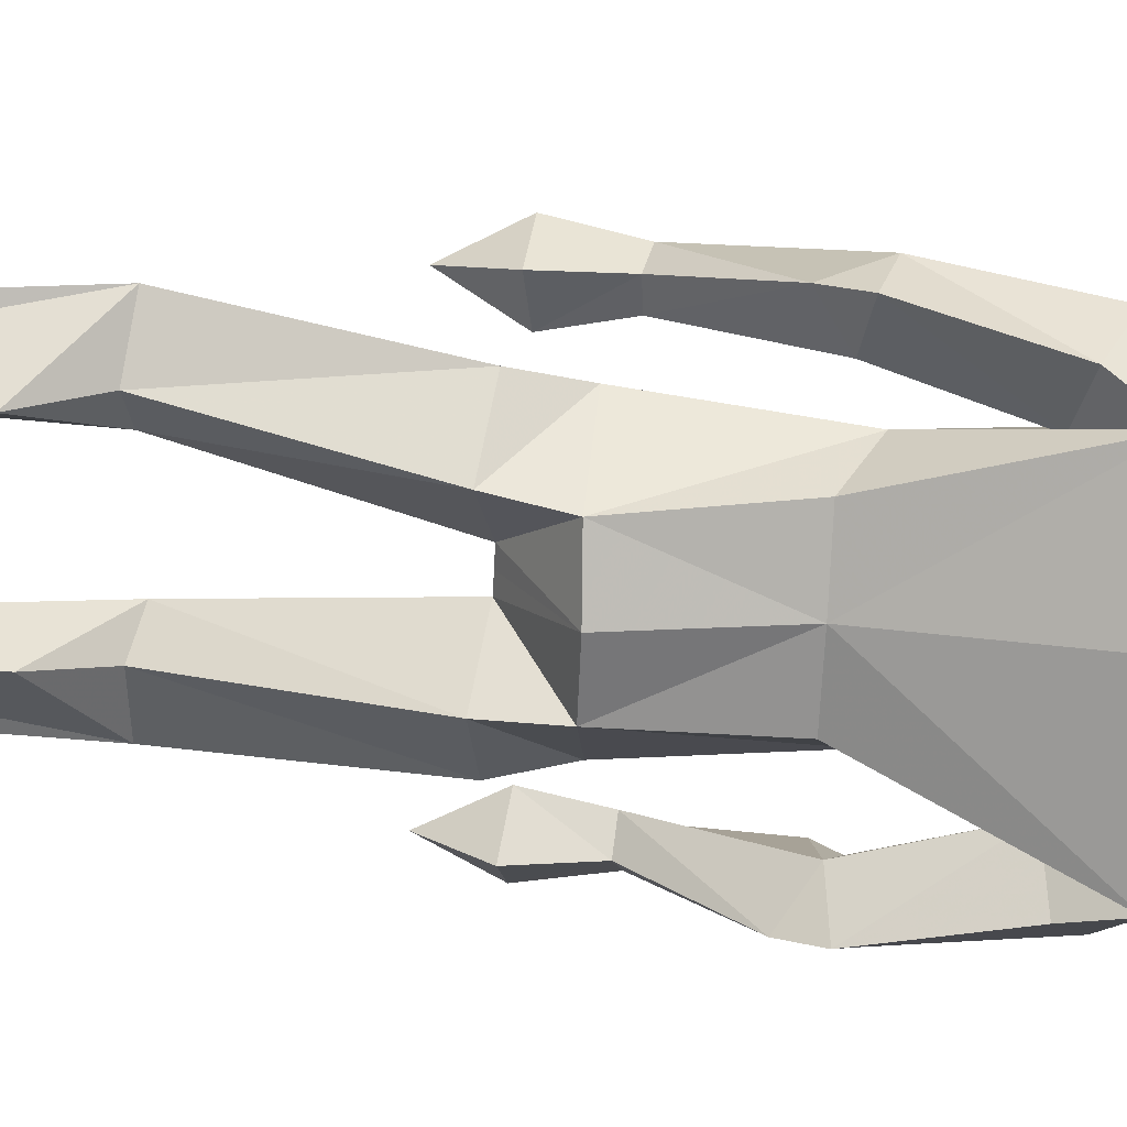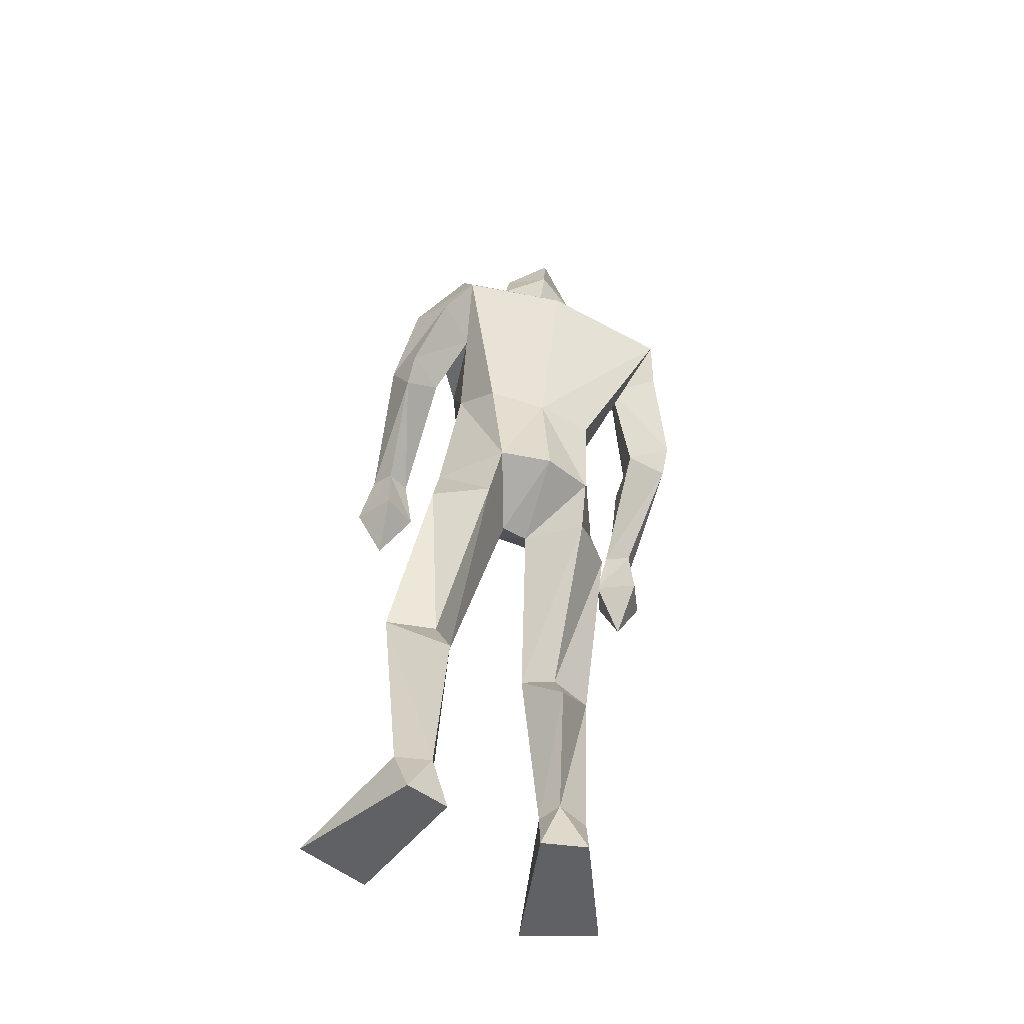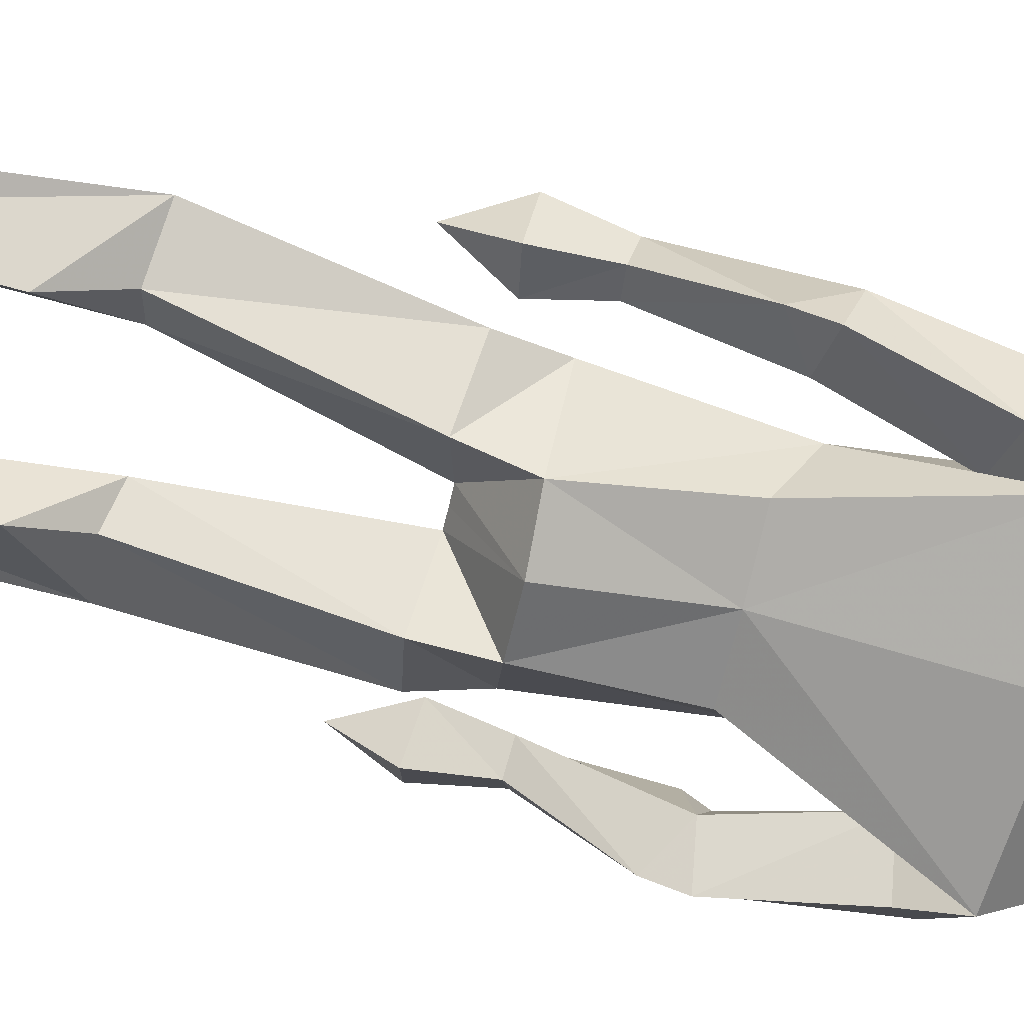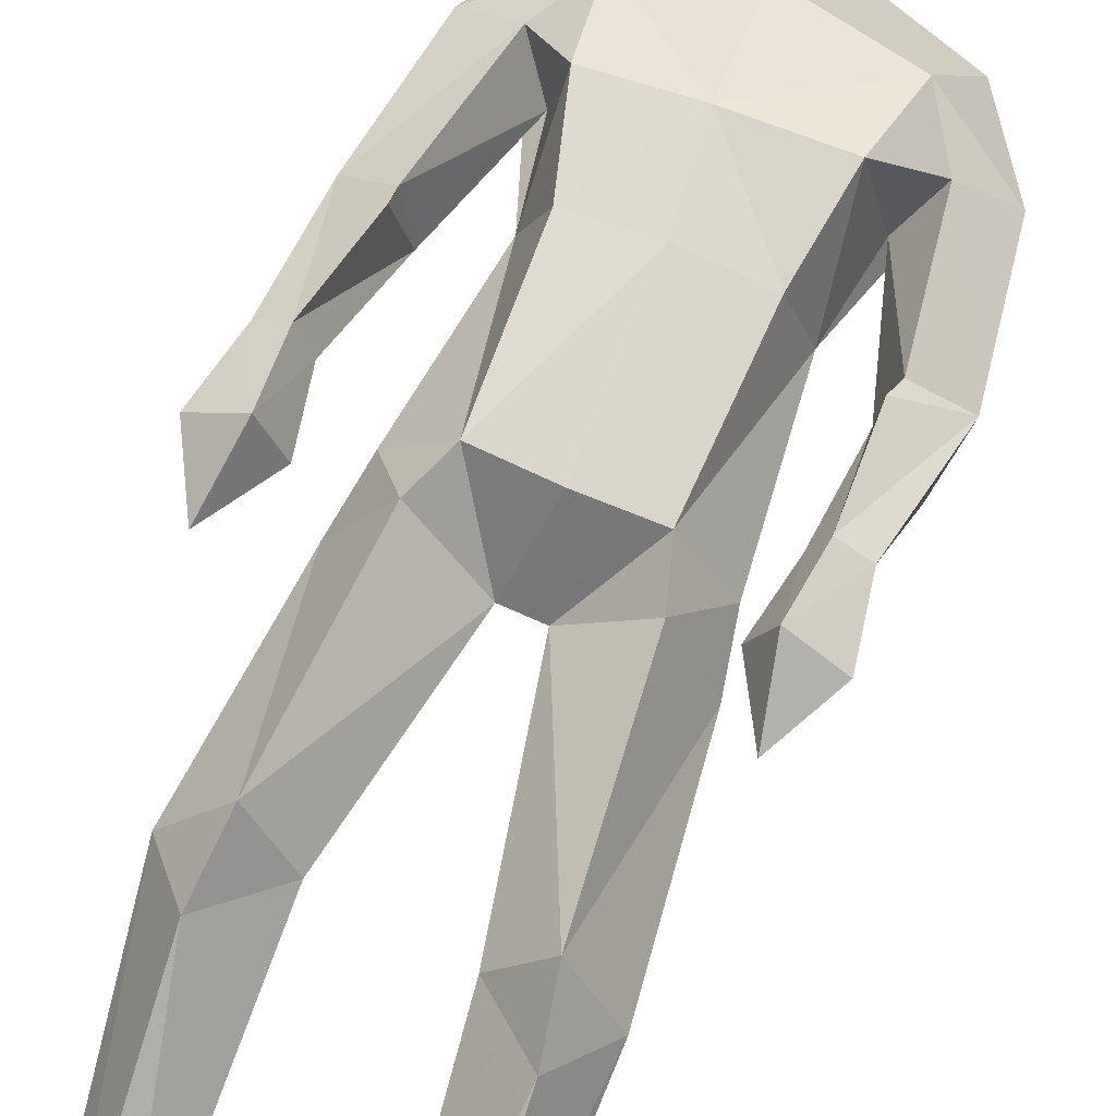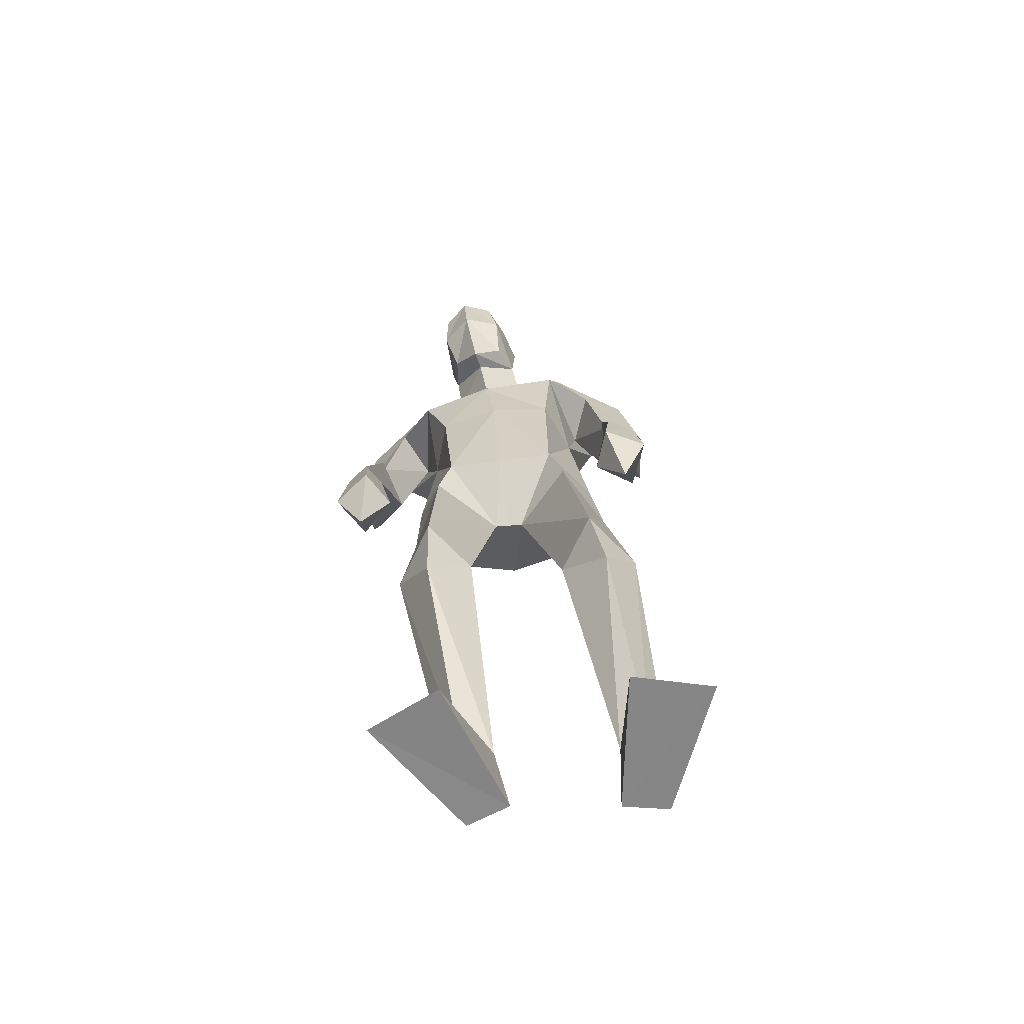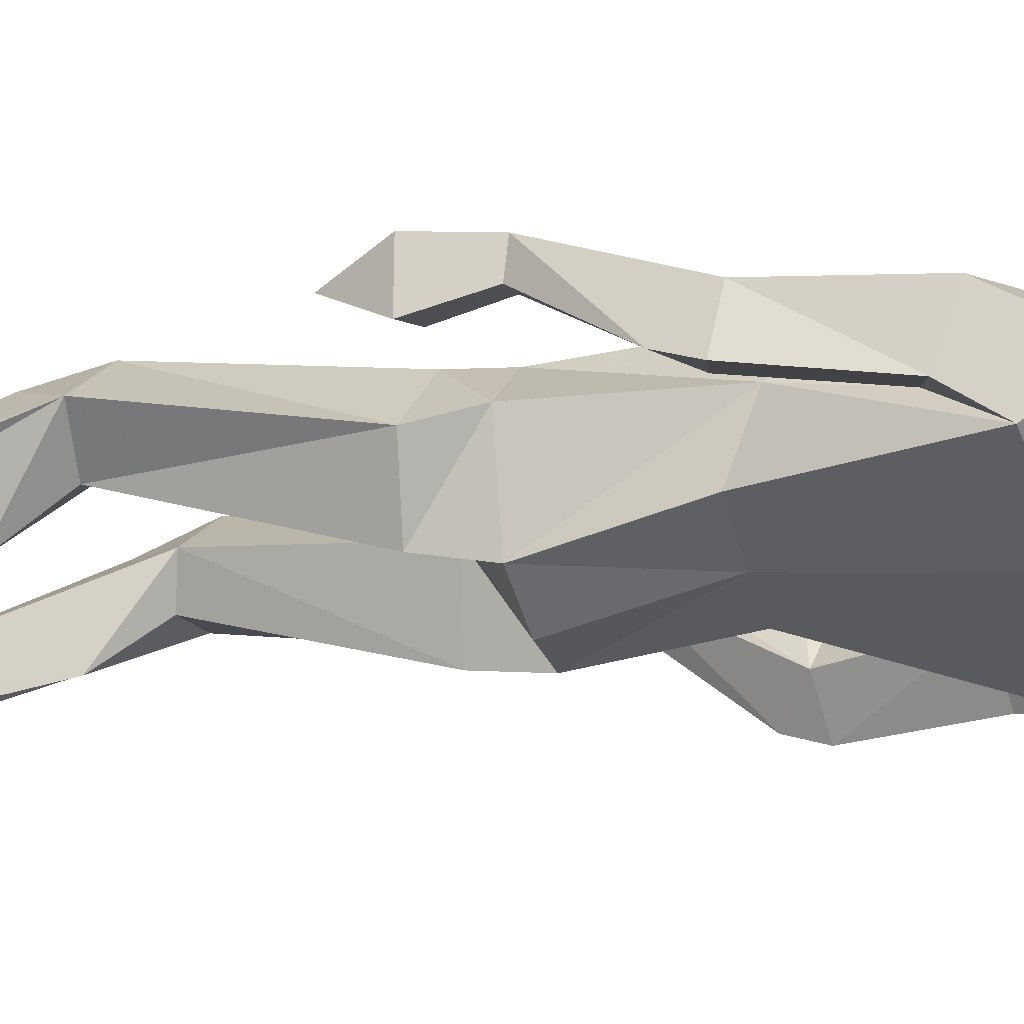
<metadata>
{"format":"obj","ext":"obj","renderer":"f3d","projection":"perspective","resolution":1024,"background":"white","views":[{"elev":-73.5,"azim":89.8,"up":"+Z"},{"elev":-47.7,"azim":155.7,"up":"+Y"},{"elev":-71.7,"azim":79.6,"up":"+Z"},{"elev":72.5,"azim":25.2,"up":"+Z"},{"elev":-62.6,"azim":9.5,"up":"+Y"},{"elev":-38.9,"azim":107.3,"up":"+Z"}]}
</metadata>
<code>
v -0.2332 -0.001164 0.2383
v -0.2582 0.6046 0.0914
v -0.278 0.65 0.2498
v -0.285 1.025 0.1621
v -0.2736 1.811 0.009351
v -0.1931 1.758 0.07877
v -0.2285 1.955 0.2129
v -0.2703 1.87 0.1186
v -0.2927 2.057 0.1691
v -0.3007 2.1 0.07008
v -0.2375 2.073 0.2105
v -0.201 2.02 -0.01906
v -0.2797 1.884 0.04598
v -0.2965 1.962 0.1563
v -0.2999 1.994 0.03062
v -0.2035 1.826 0.1167
v -0.1852 1.853 -0.06525
v -0.1959 0.1209 -0.0481
v -0.1468 0.007284 -0.05588
v -0.3861 -0.001164 0.1705
v -0.2653 0.1073 -0.02699
v -0.2396 0.003946 -0.08643
v -0.2393 0.4977 0.01046
v -0.2007 0.6261 0.1468
v -0.3617 0.6074 0.1378
v -0.2598 1.085 -0.1012
v -0.3636 0.9841 0.02801
v -0.2619 0.9714 -0.07036
v -0.2558 1.107 0.1666
v -0.3497 1.094 0.05485
v -0.283 0.5289 0.2124
v -0.1705 0.1129 -0.000385
v -0.2334 0.1065 0.02944
v -0.1488 1.089 -0.1344
v -0.1654 0.9968 0.04386
v -0.5044 1.287 -0.062
v -0.4354 1.132 0.1383
v -0.4653 1.143 0.186
v -0.4523 1.335 0.09802
v -0.5055 1.35 -0.09227
v -0.5387 1.377 -0.003641
v -0.4229 1.613 0.03479
v -0.4587 1.372 0.06164
v -0.5313 1.011 0.1654
v -0.4673 0.9034 0.1574
v -0.4822 1.124 0.1055
v -0.4078 1.017 0.1396
v -0.479 0.9998 0.07938
v -0.5121 1.137 0.1551
v -0.4518 1.027 0.2182
v -0.4294 1.344 -0.03184
v -0.4652 1.574 -0.1216
v -0.3692 1.713 0.04582
v -0.5141 1.625 -0.02701
v -0.3731 1.565 -0.05531
v -0.3263 1.386 0.02736
v -0.4442 1.664 -0.1571
v -0.151 1.338 -0.09373
v -0.3391 1.553 0.1295
v -0.2828 1.389 0.1487
v -0.2804 1.332 -0.07748
v -0.4285 1.788 -0.06947
v 0.2837 0.004176 0.1549
v 0.1248 -0.000594 0.207
v -0.003588 0.621 0.1088
v 0.05432 0.6115 0.0494
v 0.07306 0.6528 0.2108
v 0.09157 1.006 0.008834
v -0.02087 1.345 -0.08041
v -0.0343 1.09 -0.1109
v -0.1095 1.822 0.02625
v -0.1713 2.067 0.186
v -0.2287 2.143 0.109
v -0.2081 2.093 -0.01017
v -0.1432 2.112 0.09214
v -0.1987 1.952 0.002712
v -0.1167 2.009 0.05598
v -0.1494 1.974 0.1768
v -0.1488 1.88 0.1349
v -0.2096 1.814 0.1629
v -0.1219 1.896 0.06646
v 0.06797 0.0029 -0.08955
v 0.1742 0.1145 -0.06122
v 0.07959 0.1089 -0.02985
v 0.1625 0.006715 -0.1149
v 0.1577 0.6303 0.09326
v 0.06636 1.108 0.03757
v -0.0142 0.9796 -0.08382
v -0.01755 1.116 0.1559
v 0.01396 1.028 0.149
v 0.1431 0.1107 -0.001662
v 0.09988 0.5413 0.1687
v 0.05016 0.4935 -0.02898
v 0.09863 0.1173 -0.07895
v -0.1043 0.9998 0.03699
v -0.1355 1.107 0.1641
v -0.1349 0.9984 0.04053
v 0.1914 1.318 -0.04378
v 0.1171 1.36 0.1092
v 0.1596 1.658 0.000256
v 0.03268 1.581 -0.03519
v 0.1219 1.606 -0.09921
v 0.07708 1.635 0.05528
v 0.1241 1.398 0.07375
v 0.1294 1.049 0.2251
v 0.162 0.9288 0.1653
v 0.09528 1.037 0.142
v 0.2152 1.041 0.1814
v 0.1739 1.027 0.08998
v 0.1867 1.165 0.1705
v 0.1638 1.151 0.1178
v 0.1363 1.167 0.1958
v 0.113 1.154 0.145
v 0.108 1.367 -0.02199
v 0.1884 1.384 -0.07462
v 0.2093 1.412 0.01691
v -0.008048 1.578 0.1523
v 0.00994 1.729 0.07456
v 0.06535 1.684 -0.1382
v 0.05362 1.81 -0.05248
v -0.02259 1.403 0.1487
v 0.02078 1.405 0.02784
v -0.1775 1.561 0.1618
v -0.1527 1.396 0.1693
v -0.1626 1.701 -0.1725
f 20 1 33
f 27 28 2
f 27 2 25
f 28 35 24
f 28 24 2
f 35 4 3
f 35 3 24
f 4 27 3
f 3 27 25
f 61 58 26
f 26 58 34
f 5 62 6
f 6 62 53
f 7 14 8
f 7 8 80
f 11 9 14
f 11 14 7
f 73 10 11
f 11 10 9
f 74 10 73
f 10 74 12
f 10 12 15
f 15 12 76
f 15 76 13
f 14 15 13
f 14 13 8
f 9 10 15
f 9 15 14
f 8 13 80
f 80 13 16
f 5 17 62
f 13 76 17
f 13 17 5
f 16 13 5
f 16 5 6
f 32 19 18
f 21 20 33
f 32 1 19
f 22 20 21
f 18 19 22
f 33 1 32
f 18 22 21
f 22 19 20
f 20 19 1
f 2 23 25
f 24 23 2
f 25 31 3
f 3 31 24
f 30 26 28
f 30 28 27
f 35 28 26
f 29 30 4
f 4 30 27
f 29 4 35
f 24 31 32
f 32 31 33
f 31 25 33
f 33 25 21
f 23 24 32
f 23 32 18
f 25 23 18
f 25 18 21
f 26 34 35
f 35 34 97
f 96 29 35
f 96 35 97
f 36 51 37
f 36 37 46
f 41 36 49
f 49 36 46
f 39 41 38
f 38 41 49
f 51 39 38
f 51 38 37
f 54 52 41
f 41 52 40
f 52 55 40
f 40 55 51
f 42 54 41
f 42 41 43
f 55 42 43
f 55 43 51
f 44 45 50
f 50 45 47
f 48 45 44
f 47 45 48
f 49 46 44
f 44 46 48
f 46 37 47
f 46 47 48
f 38 49 50
f 50 49 44
f 37 38 50
f 37 50 47
f 43 39 51
f 41 39 43
f 51 36 40
f 40 36 41
f 55 59 42
f 42 59 53
f 55 52 57
f 62 57 54
f 54 57 52
f 53 62 54
f 53 54 42
f 60 56 29
f 29 56 30
f 55 57 56
f 56 57 61
f 59 55 56
f 59 56 60
f 57 125 58
f 57 58 61
f 123 59 60
f 123 60 124
f 124 60 29
f 124 29 96
f 6 53 123
f 123 53 59
f 56 61 26
f 56 26 30
f 62 17 125
f 62 125 57
f 63 91 64
f 88 68 66
f 66 68 86
f 95 88 65
f 65 88 66
f 90 95 67
f 67 95 65
f 68 90 67
f 68 67 86
f 58 69 70
f 58 70 34
f 120 71 6
f 120 6 118
f 78 7 79
f 79 7 80
f 72 11 78
f 78 11 7
f 75 73 11
f 75 11 72
f 74 73 75
f 74 75 12
f 12 75 77
f 12 77 76
f 76 77 81
f 77 78 81
f 81 78 79
f 75 72 77
f 77 72 78
f 81 79 80
f 81 80 16
f 71 120 17
f 76 81 17
f 17 81 71
f 81 16 71
f 71 16 6
f 84 94 82
f 83 91 63
f 84 82 64
f 85 83 63
f 94 85 82
f 91 84 64
f 94 83 85
f 82 85 63
f 82 63 64
f 66 86 93
f 65 66 93
f 86 67 92
f 67 65 92
f 70 87 88
f 88 87 68
f 95 70 88
f 87 89 90
f 87 90 68
f 89 95 90
f 92 65 84
f 92 84 91
f 86 92 91
f 86 91 83
f 65 93 84
f 84 93 94
f 93 86 94
f 94 86 83
f 34 70 95
f 34 95 97
f 89 96 97
f 89 97 95
f 114 98 113
f 113 98 111
f 98 116 110
f 98 110 111
f 116 99 112
f 116 112 110
f 99 114 112
f 112 114 113
f 102 100 116
f 102 116 115
f 101 102 115
f 101 115 114
f 100 103 116
f 116 103 104
f 103 101 104
f 104 101 114
f 108 105 106
f 105 107 106
f 109 108 106
f 107 109 106
f 111 110 108
f 111 108 109
f 113 111 107
f 107 111 109
f 110 112 105
f 110 105 108
f 112 113 105
f 105 113 107
f 104 114 99
f 116 104 99
f 114 115 98
f 115 116 98
f 101 103 117
f 103 118 117
f 101 119 102
f 119 120 100
f 119 100 102
f 120 118 100
f 100 118 103
f 122 121 89
f 122 89 87
f 119 101 122
f 119 122 69
f 101 117 122
f 122 117 121
f 125 119 58
f 58 119 69
f 117 123 121
f 121 123 124
f 121 124 89
f 89 124 96
f 118 6 123
f 118 123 117
f 69 122 70
f 70 122 87
f 17 120 125
f 125 120 119

</code>
